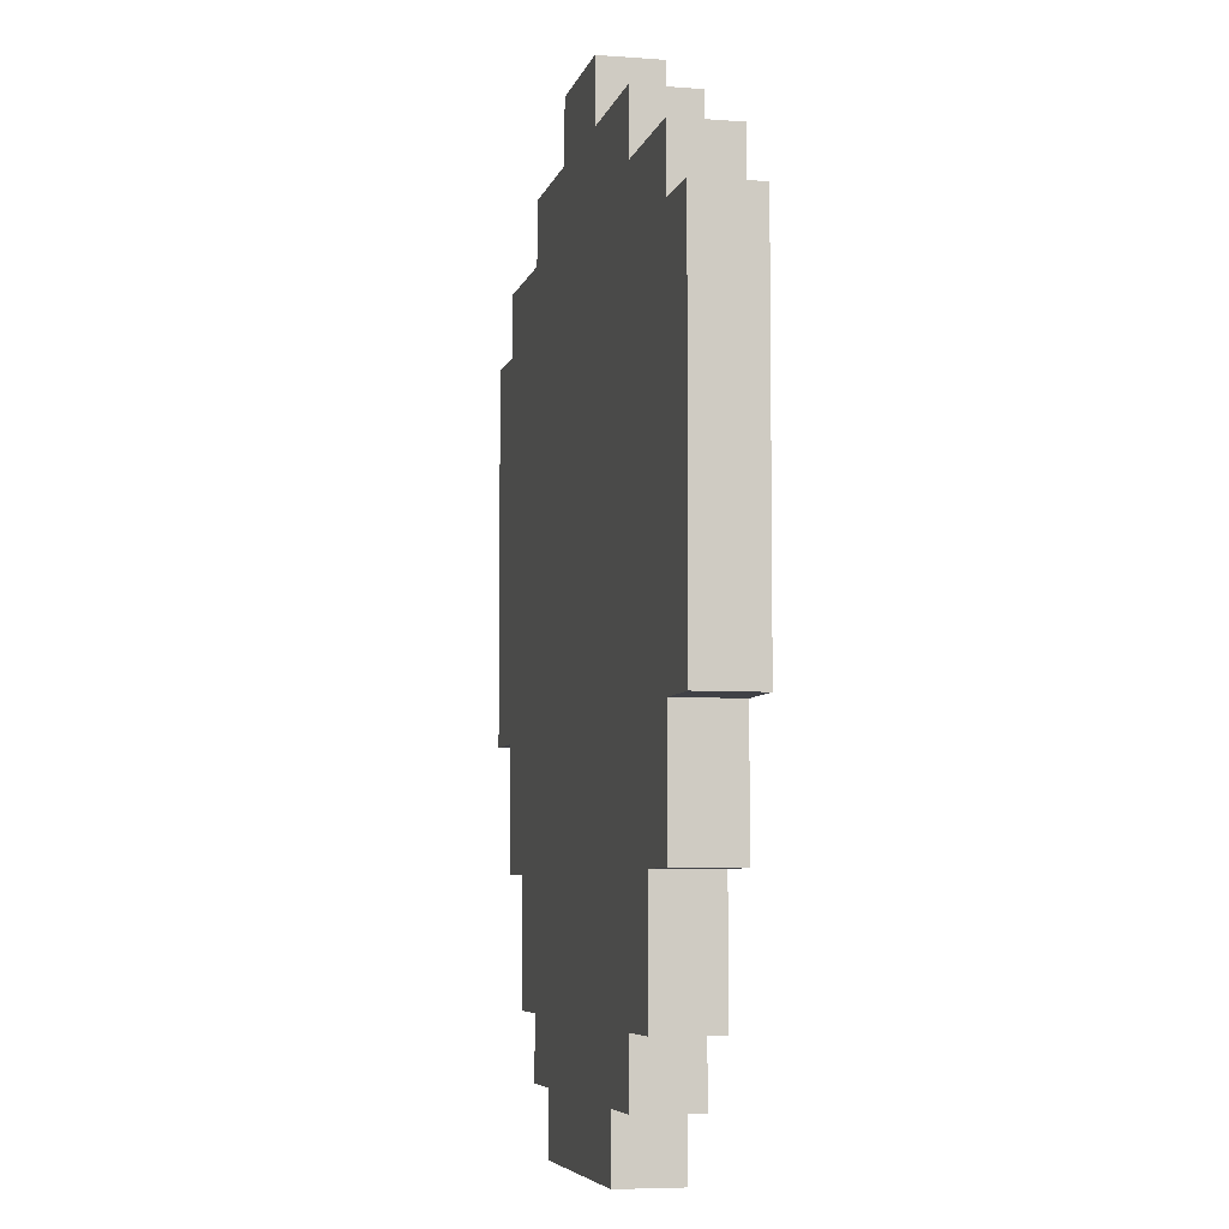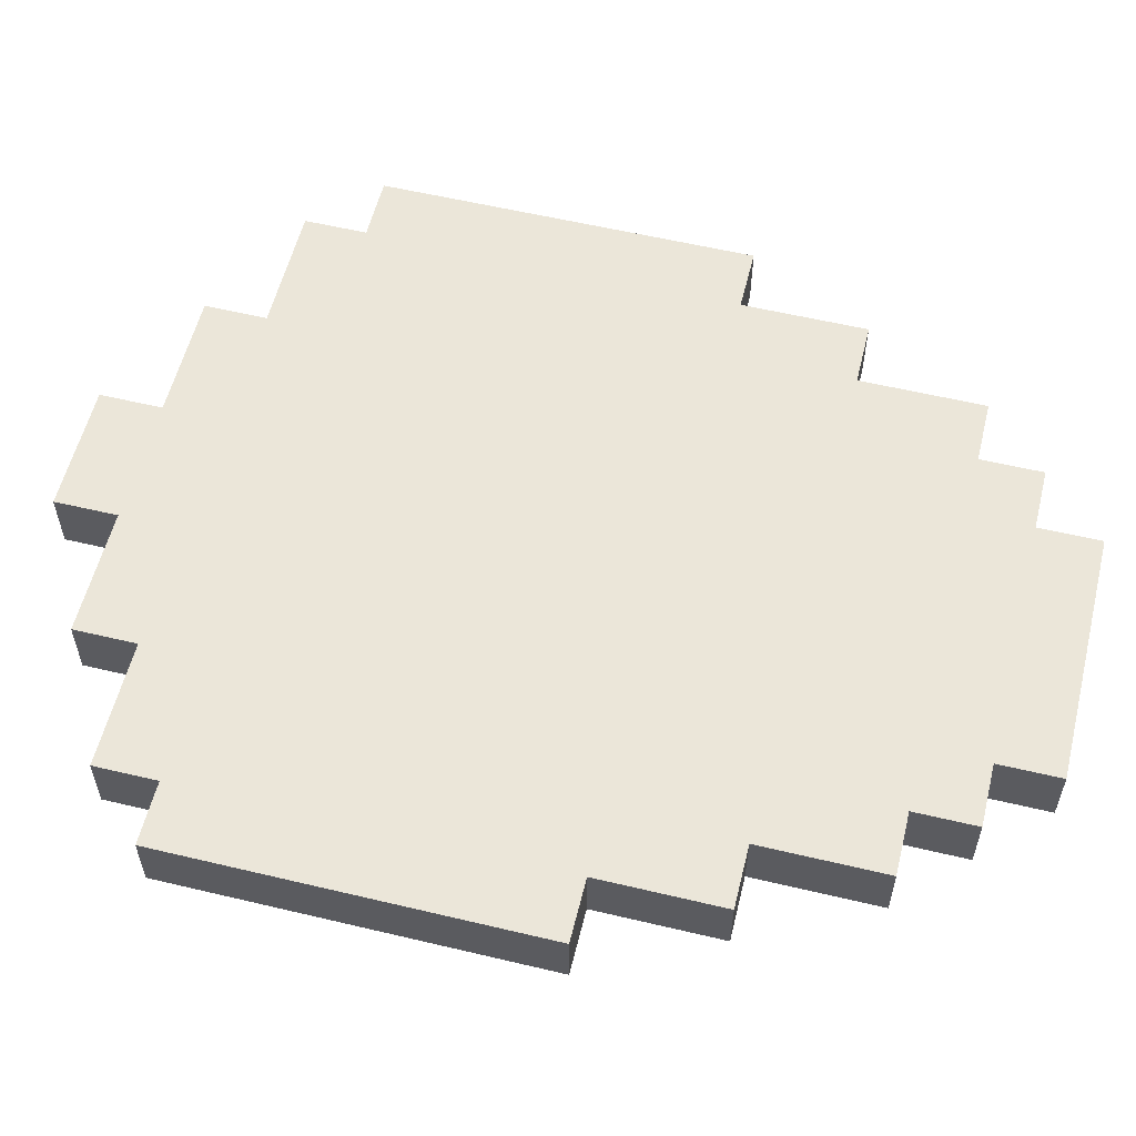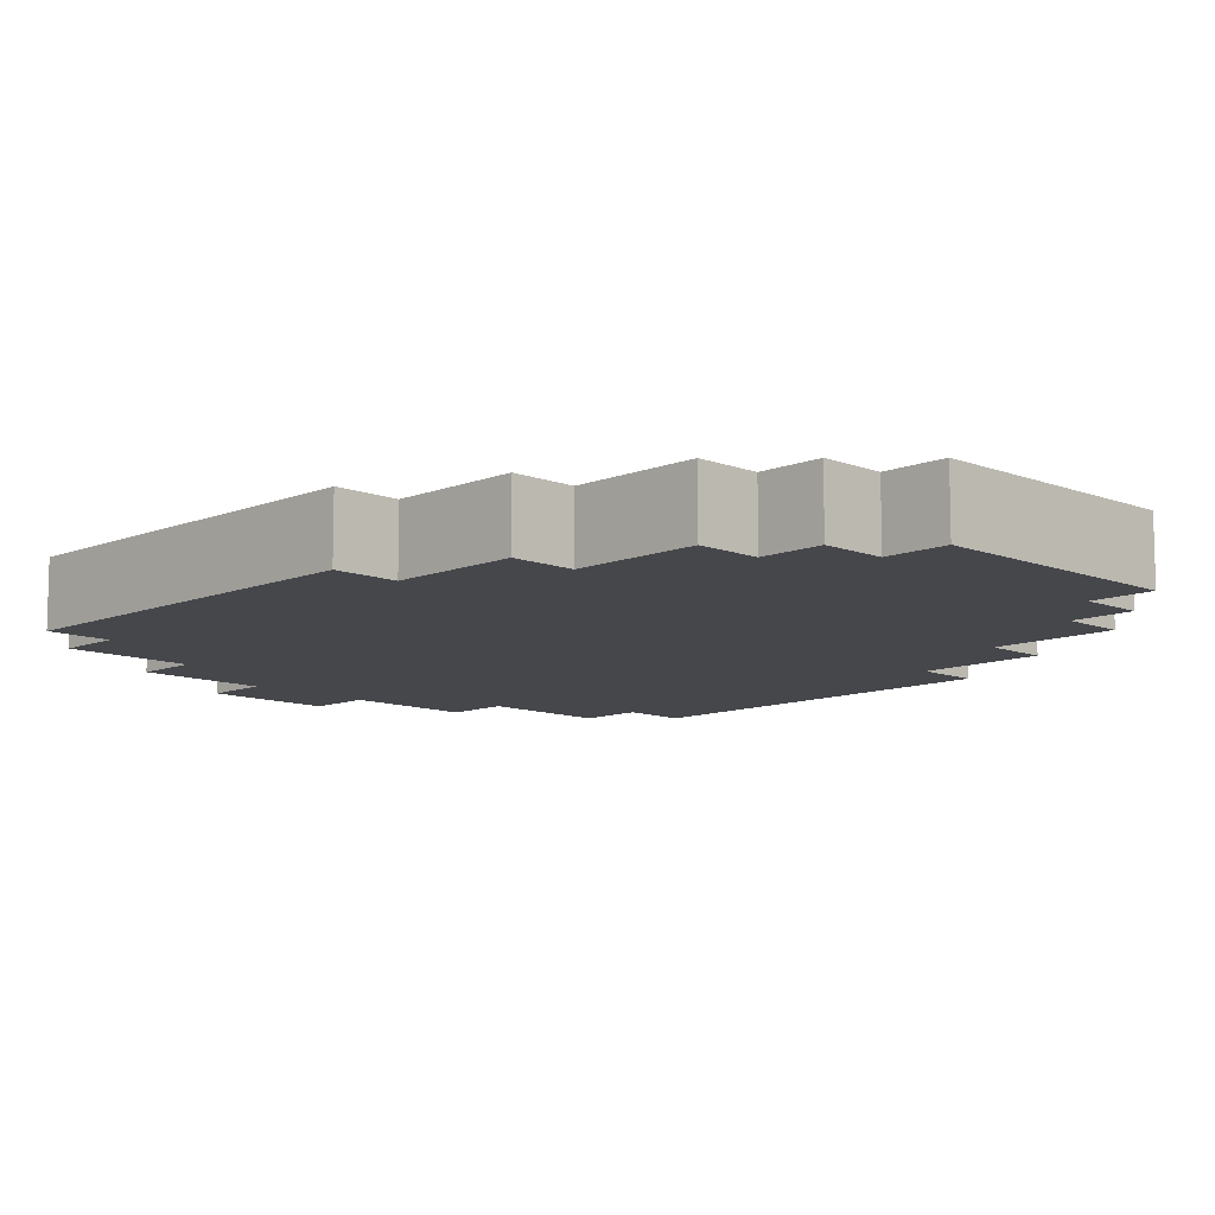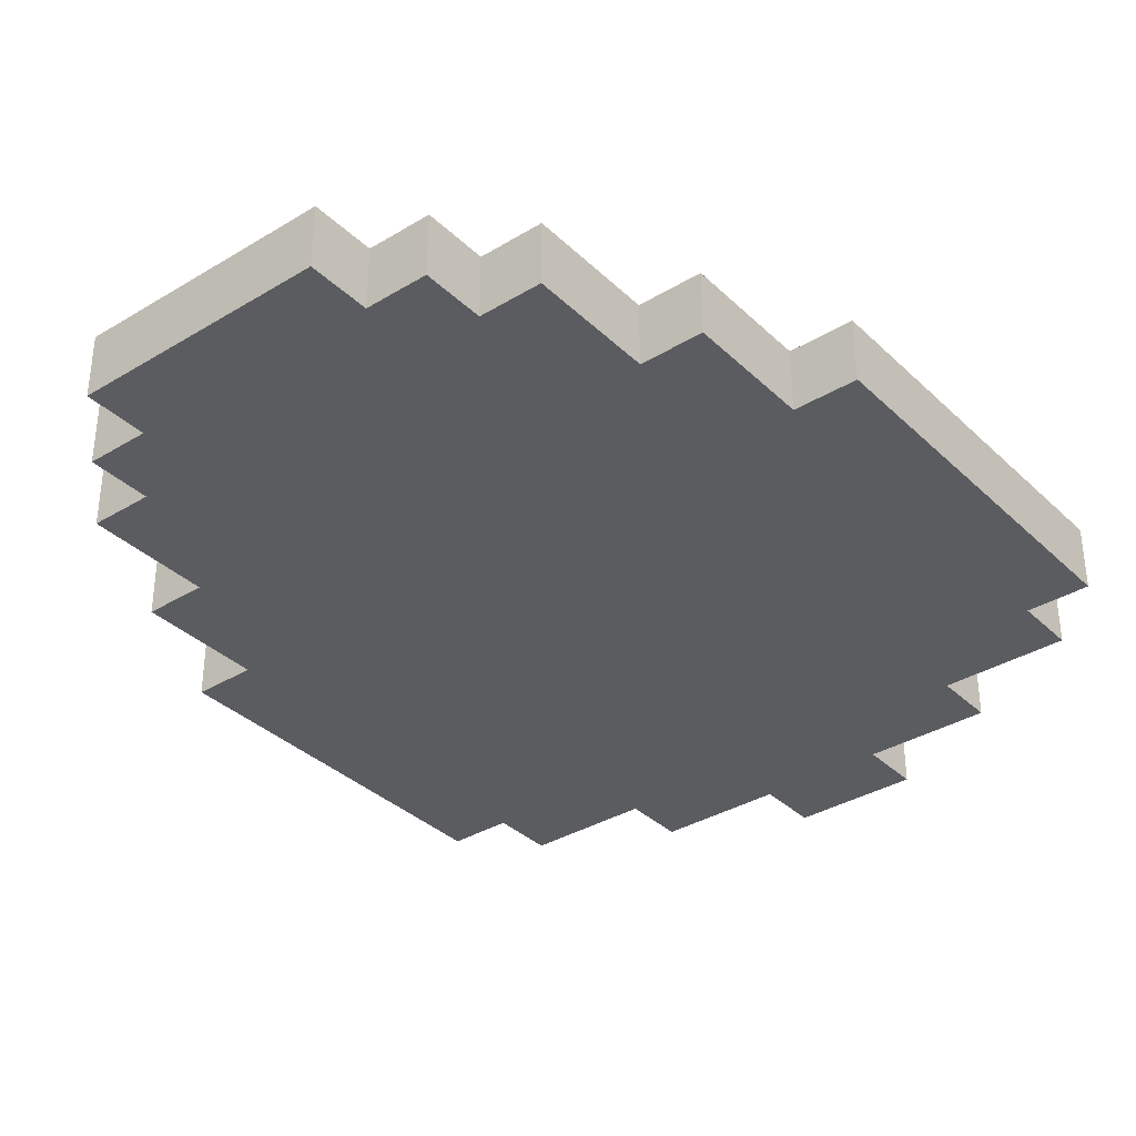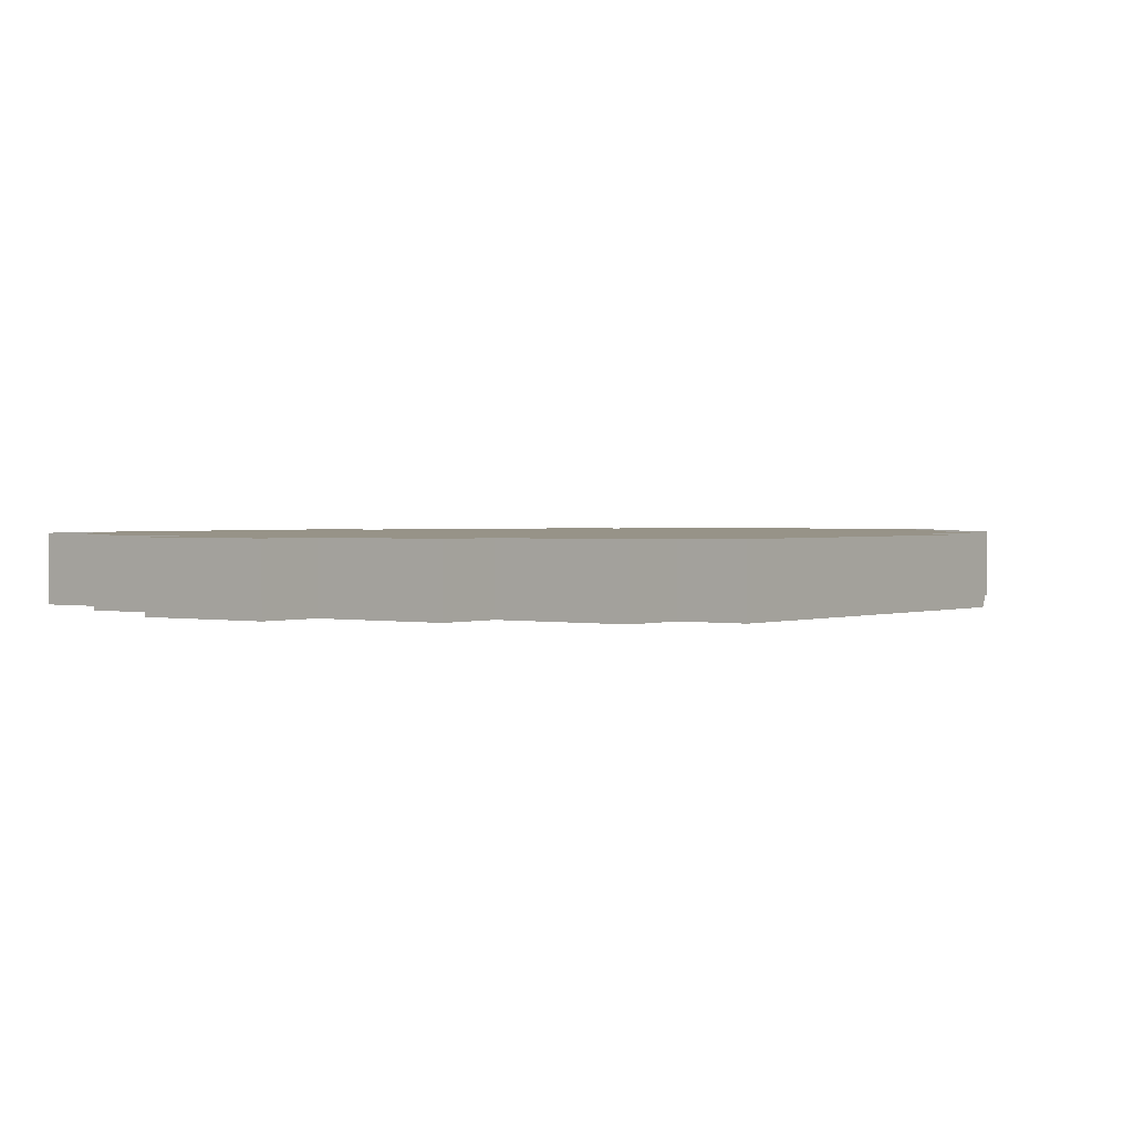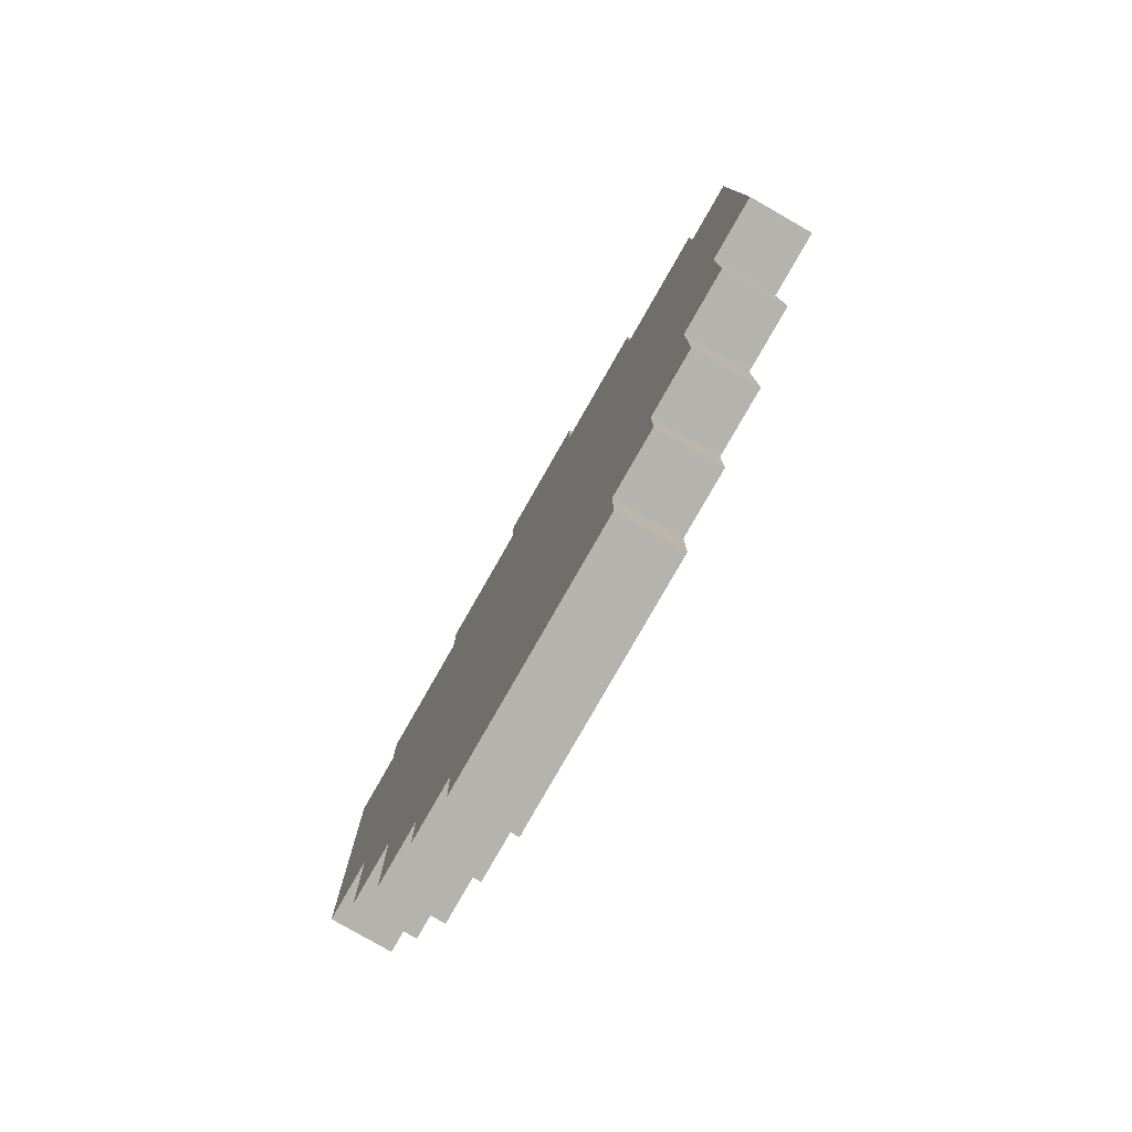
<metadata>
{"format":"obj","ext":"obj","renderer":"f3d","projection":"perspective","resolution":1024,"background":"white","views":[{"elev":-6.0,"azim":-102.8,"up":"+Y"},{"elev":57.3,"azim":-76.1,"up":"+Z"},{"elev":-10.2,"azim":-44.6,"up":"+Z"},{"elev":-35.2,"azim":38.8,"up":"+Z"},{"elev":1.4,"azim":-143.4,"up":"+Z"},{"elev":-80.0,"azim":-119.8,"up":"+Y"}]}
</metadata>
<code>
v -6 6 0.5
v -6 6 -0.5
v -6 12 0.5
v -6 12 -0.5
v -5 4 0.5
v -5 4 -0.5
v -5 6 0.5
v -5 6 -0.5
v -5 12 0.5
v -5 12 -0.5
v -5 13 0.5
v -5 13 -0.5
v -4 2 0.5
v -4 2 -0.5
v -4 4 0.5
v -4 4 -0.5
v -3 1 0.5
v -3 1 -0.5
v -3 2 0.5
v -3 2 -0.5
v -3 13 0.5
v -3 13 -0.5
v -3 14 0.5
v -3 14 -0.5
v -2 0 0.5
v -2 0 -0.5
v -2 1 0.5
v -2 1 -0.5
v -1 14 0.5
v -1 14 -0.5
v -1 15 0.5
v -1 15 -0.5
v 1 14 0.5
v 1 14 -0.5
v 1 15 0.5
v 1 15 -0.5
v 2 0 0.5
v 2 0 -0.5
v 2 1 0.5
v 2 1 -0.5
v 3 1 0.5
v 3 1 -0.5
v 3 2 0.5
v 3 2 -0.5
v 3 13 0.5
v 3 13 -0.5
v 3 14 0.5
v 3 14 -0.5
v 4 2 0.5
v 4 2 -0.5
v 4 4 0.5
v 4 4 -0.5
v 5 4 0.5
v 5 4 -0.5
v 5 6 0.5
v 5 6 -0.5
v 5 12 0.5
v 5 12 -0.5
v 5 13 0.5
v 5 13 -0.5
v 6 6 0.5
v 6 6 -0.5
v 6 12 0.5
v 6 12 -0.5
v -6 6 0.5
v -6 12 0.5
v -5 4 0.5
v -5 6 0.5
v -5 12 0.5
v -5 13 0.5
v -4 2 0.5
v -4 4 0.5
v -4 6 0.5
v -4 11 0.5
v -3 1 0.5
v -3 2 0.5
v -3 4 0.5
v -3 6 0.5
v -3 8 0.5
v -3 10 0.5
v -3 11 0.5
v -3 12 0.5
v -3 13 0.5
v -3 14 0.5
v -2 0 0.5
v -2 1 0.5
v -2 2 0.5
v -2 4 0.5
v -2 6 0.5
v -2 8 0.5
v -1 4 0.5
v -1 6 0.5
v -1 10 0.5
v -1 11 0.5
v -1 12 0.5
v -1 13 0.5
v -1 14 0.5
v -1 15 0.5
v 1 4 0.5
v 1 6 0.5
v 1 10 0.5
v 1 11 0.5
v 1 12 0.5
v 1 13 0.5
v 1 14 0.5
v 1 15 0.5
v 2 0 0.5
v 2 1 0.5
v 2 2 0.5
v 2 4 0.5
v 2 6 0.5
v 2 8 0.5
v 3 1 0.5
v 3 2 0.5
v 3 4 0.5
v 3 6 0.5
v 3 8 0.5
v 3 10 0.5
v 3 11 0.5
v 3 12 0.5
v 3 13 0.5
v 3 14 0.5
v 4 2 0.5
v 4 4 0.5
v 4 6 0.5
v 4 11 0.5
v 5 4 0.5
v 5 6 0.5
v 5 12 0.5
v 5 13 0.5
v 6 6 0.5
v 6 12 0.5
v -6 6 -0.5
v -6 12 -0.5
v -5 4 -0.5
v -5 6 -0.5
v -5 12 -0.5
v -5 13 -0.5
v -4 2 -0.5
v -4 4 -0.5
v -4 6 -0.5
v -4 11 -0.5
v -3 1 -0.5
v -3 2 -0.5
v -3 4 -0.5
v -3 6 -0.5
v -3 8 -0.5
v -3 10 -0.5
v -3 11 -0.5
v -3 12 -0.5
v -3 13 -0.5
v -3 14 -0.5
v -2 0 -0.5
v -2 1 -0.5
v -2 2 -0.5
v -2 4 -0.5
v -2 6 -0.5
v -2 8 -0.5
v -1 4 -0.5
v -1 6 -0.5
v -1 10 -0.5
v -1 11 -0.5
v -1 12 -0.5
v -1 13 -0.5
v -1 14 -0.5
v -1 15 -0.5
v 1 4 -0.5
v 1 6 -0.5
v 1 10 -0.5
v 1 11 -0.5
v 1 12 -0.5
v 1 13 -0.5
v 1 14 -0.5
v 1 15 -0.5
v 2 0 -0.5
v 2 1 -0.5
v 2 2 -0.5
v 2 4 -0.5
v 2 6 -0.5
v 2 8 -0.5
v 3 1 -0.5
v 3 2 -0.5
v 3 4 -0.5
v 3 6 -0.5
v 3 8 -0.5
v 3 10 -0.5
v 3 11 -0.5
v 3 12 -0.5
v 3 13 -0.5
v 3 14 -0.5
v 4 2 -0.5
v 4 4 -0.5
v 4 6 -0.5
v 4 11 -0.5
v 5 4 -0.5
v 5 6 -0.5
v 5 12 -0.5
v 5 13 -0.5
v 6 6 -0.5
v 6 12 -0.5
v -2 0 0.5
v 2 0 0.5
v -2 0 -0.5
v 2 0 -0.5
v -3 1 0.5
v -2 1 0.5
v 2 1 0.5
v 3 1 0.5
v -3 1 -0.5
v -2 1 -0.5
v 2 1 -0.5
v 3 1 -0.5
v -4 2 0.5
v -3 2 0.5
v 3 2 0.5
v 4 2 0.5
v -4 2 -0.5
v -3 2 -0.5
v 3 2 -0.5
v 4 2 -0.5
v -5 4 0.5
v -4 4 0.5
v 4 4 0.5
v 5 4 0.5
v -5 4 -0.5
v -4 4 -0.5
v 4 4 -0.5
v 5 4 -0.5
v -6 6 0.5
v -5 6 0.5
v 5 6 0.5
v 6 6 0.5
v -6 6 -0.5
v -5 6 -0.5
v 5 6 -0.5
v 6 6 -0.5
v -6 12 0.5
v -5 12 0.5
v 5 12 0.5
v 6 12 0.5
v -6 12 -0.5
v -5 12 -0.5
v 5 12 -0.5
v 6 12 -0.5
v -5 13 0.5
v -3 13 0.5
v 3 13 0.5
v 5 13 0.5
v -5 13 -0.5
v -3 13 -0.5
v 3 13 -0.5
v 5 13 -0.5
v -3 14 0.5
v -1 14 0.5
v 1 14 0.5
v 3 14 0.5
v -3 14 -0.5
v -1 14 -0.5
v 1 14 -0.5
v 3 14 -0.5
v -1 15 0.5
v 1 15 0.5
v -1 15 -0.5
v 1 15 -0.5
f 3 2 1
f 4 2 3
f 7 6 5
f 8 6 7
f 11 10 9
f 12 10 11
f 15 14 13
f 16 14 15
f 19 18 17
f 20 18 19
f 23 22 21
f 24 22 23
f 27 26 25
f 28 26 27
f 31 30 29
f 32 30 31
f 33 34 35
f 35 34 36
f 37 38 39
f 39 38 40
f 41 42 43
f 43 42 44
f 45 46 47
f 47 46 48
f 49 50 51
f 51 50 52
f 53 54 55
f 55 54 56
f 57 58 59
f 59 58 60
f 61 62 63
f 63 62 64
f 68 66 65
f 69 66 68
f 72 68 67
f 73 69 68
f 73 68 72
f 74 69 73
f 76 72 71
f 77 73 72
f 77 72 76
f 78 74 73
f 78 73 77
f 79 74 78
f 80 74 79
f 81 69 74
f 81 74 80
f 82 70 69
f 82 69 81
f 83 70 82
f 86 76 75
f 87 77 76
f 87 76 86
f 88 78 77
f 88 77 87
f 88 79 78
f 89 79 88
f 90 80 79
f 90 79 89
f 91 89 88
f 91 88 87
f 92 90 89
f 92 89 91
f 93 81 80
f 93 90 92
f 93 80 90
f 93 82 81
f 94 82 93
f 95 83 82
f 95 82 94
f 96 84 83
f 96 83 95
f 97 84 96
f 99 92 91
f 99 91 87
f 99 94 93
f 99 93 92
f 100 94 99
f 101 94 100
f 102 95 94
f 102 94 101
f 102 96 95
f 103 96 102
f 104 97 96
f 104 96 103
f 105 98 97
f 105 97 104
f 106 98 105
f 107 86 85
f 108 87 86
f 108 86 107
f 109 100 99
f 109 87 108
f 109 99 87
f 110 100 109
f 111 101 100
f 111 100 110
f 112 101 111
f 113 109 108
f 114 110 109
f 114 109 113
f 115 112 111
f 115 110 114
f 115 111 110
f 116 112 115
f 117 101 112
f 117 112 116
f 118 103 102
f 118 101 117
f 118 102 101
f 119 103 118
f 120 104 103
f 120 103 119
f 121 105 104
f 121 104 120
f 122 105 121
f 123 115 114
f 124 116 115
f 124 115 123
f 125 119 118
f 125 116 124
f 125 117 116
f 125 118 117
f 126 120 119
f 126 119 125
f 127 125 124
f 128 126 125
f 128 125 127
f 129 120 126
f 129 126 128
f 129 121 120
f 130 121 129
f 131 129 128
f 132 129 131
f 133 134 136
f 136 134 137
f 135 136 140
f 136 137 141
f 140 136 141
f 141 137 142
f 139 140 144
f 140 141 145
f 144 140 145
f 141 142 146
f 145 141 146
f 146 142 147
f 147 142 148
f 142 137 149
f 148 142 149
f 137 138 150
f 149 137 150
f 150 138 151
f 143 144 154
f 144 145 155
f 154 144 155
f 145 146 156
f 155 145 156
f 146 147 156
f 156 147 157
f 147 148 158
f 157 147 158
f 156 157 159
f 155 156 159
f 157 158 160
f 159 157 160
f 148 149 161
f 160 158 161
f 158 148 161
f 149 150 161
f 161 150 162
f 150 151 163
f 162 150 163
f 151 152 164
f 163 151 164
f 164 152 165
f 159 160 167
f 155 159 167
f 161 162 167
f 160 161 167
f 167 162 168
f 168 162 169
f 162 163 170
f 169 162 170
f 163 164 170
f 170 164 171
f 164 165 172
f 171 164 172
f 165 166 173
f 172 165 173
f 173 166 174
f 153 154 175
f 154 155 176
f 175 154 176
f 167 168 177
f 176 155 177
f 155 167 177
f 177 168 178
f 168 169 179
f 178 168 179
f 179 169 180
f 176 177 181
f 177 178 182
f 181 177 182
f 179 180 183
f 182 178 183
f 178 179 183
f 183 180 184
f 180 169 185
f 184 180 185
f 170 171 186
f 185 169 186
f 169 170 186
f 186 171 187
f 171 172 188
f 187 171 188
f 172 173 189
f 188 172 189
f 189 173 190
f 182 183 191
f 183 184 192
f 191 183 192
f 186 187 193
f 192 184 193
f 184 185 193
f 185 186 193
f 187 188 194
f 193 187 194
f 192 193 195
f 193 194 196
f 195 193 196
f 194 188 197
f 196 194 197
f 188 189 197
f 197 189 198
f 196 197 199
f 199 197 200
f 203 202 201
f 204 202 203
f 209 206 205
f 210 206 209
f 211 208 207
f 212 208 211
f 217 214 213
f 218 214 217
f 219 216 215
f 220 216 219
f 225 222 221
f 226 222 225
f 227 224 223
f 228 224 227
f 233 230 229
f 234 230 233
f 235 232 231
f 236 232 235
f 237 238 241
f 241 238 242
f 239 240 243
f 243 240 244
f 245 246 249
f 249 246 250
f 247 248 251
f 251 248 252
f 253 254 257
f 257 254 258
f 255 256 259
f 259 256 260
f 261 262 263
f 263 262 264

</code>
